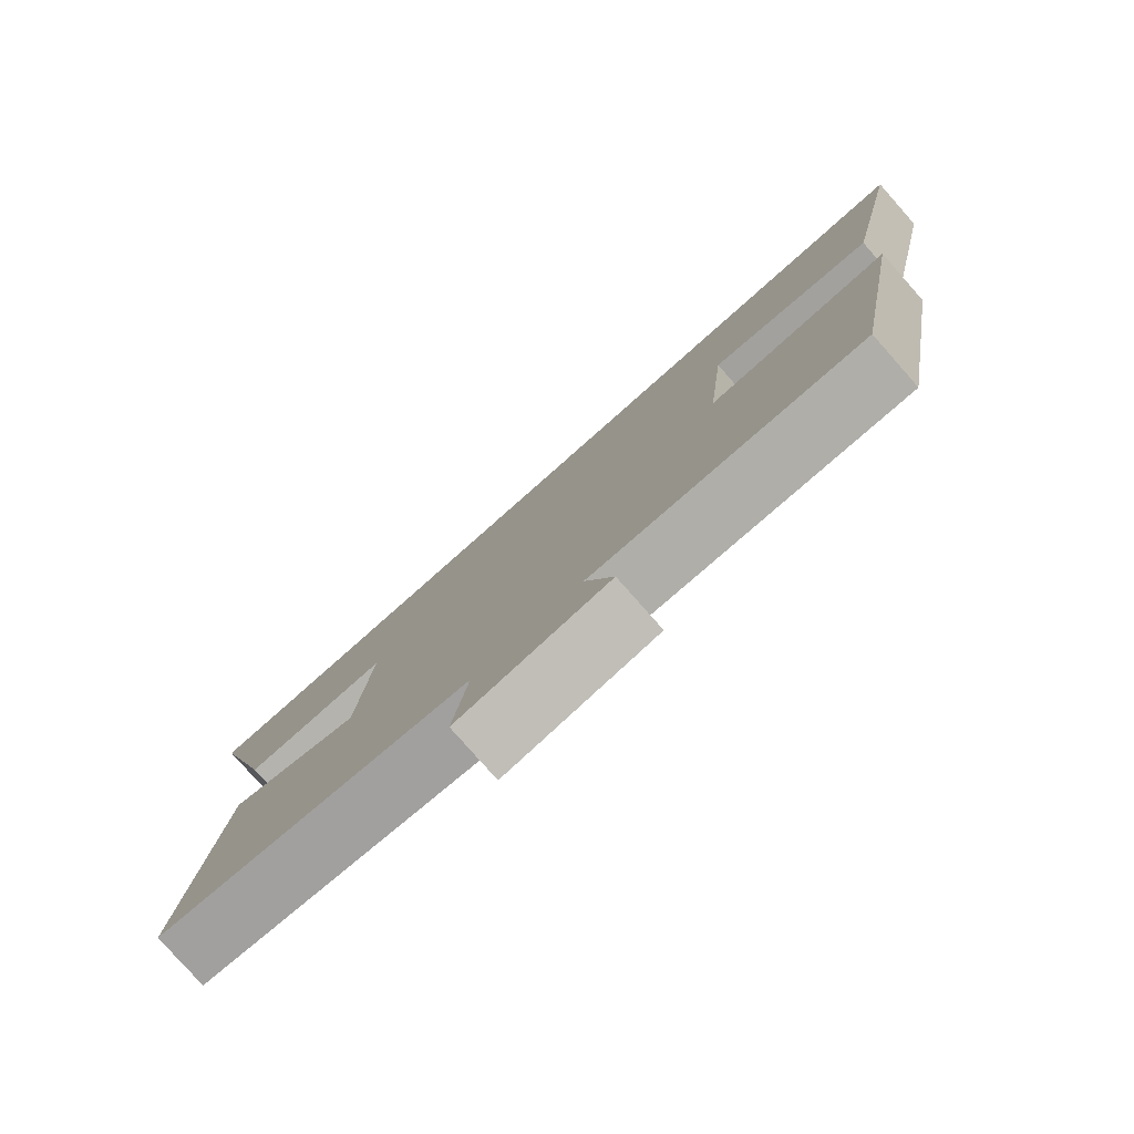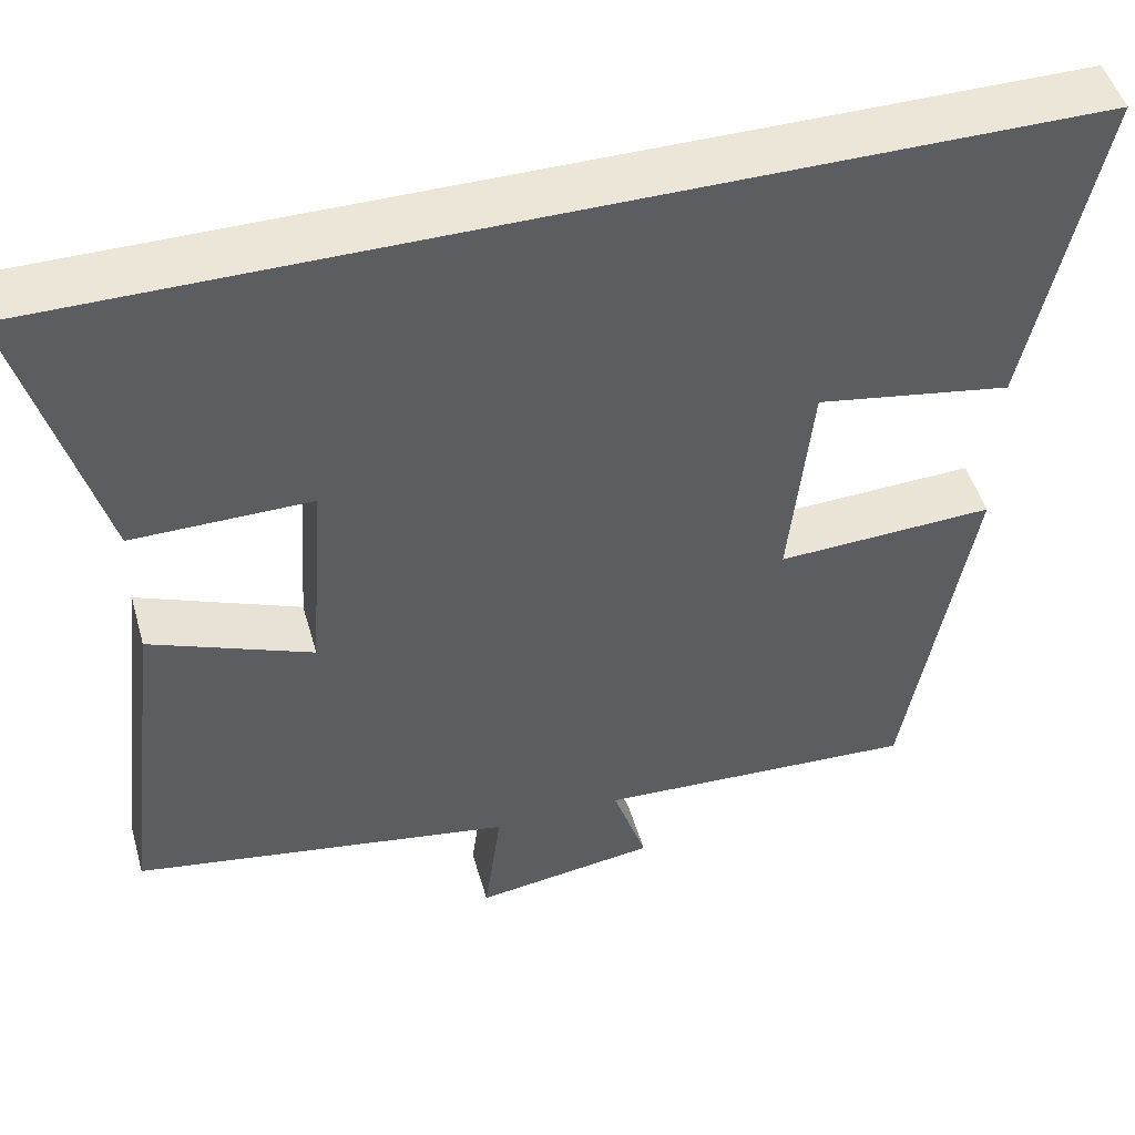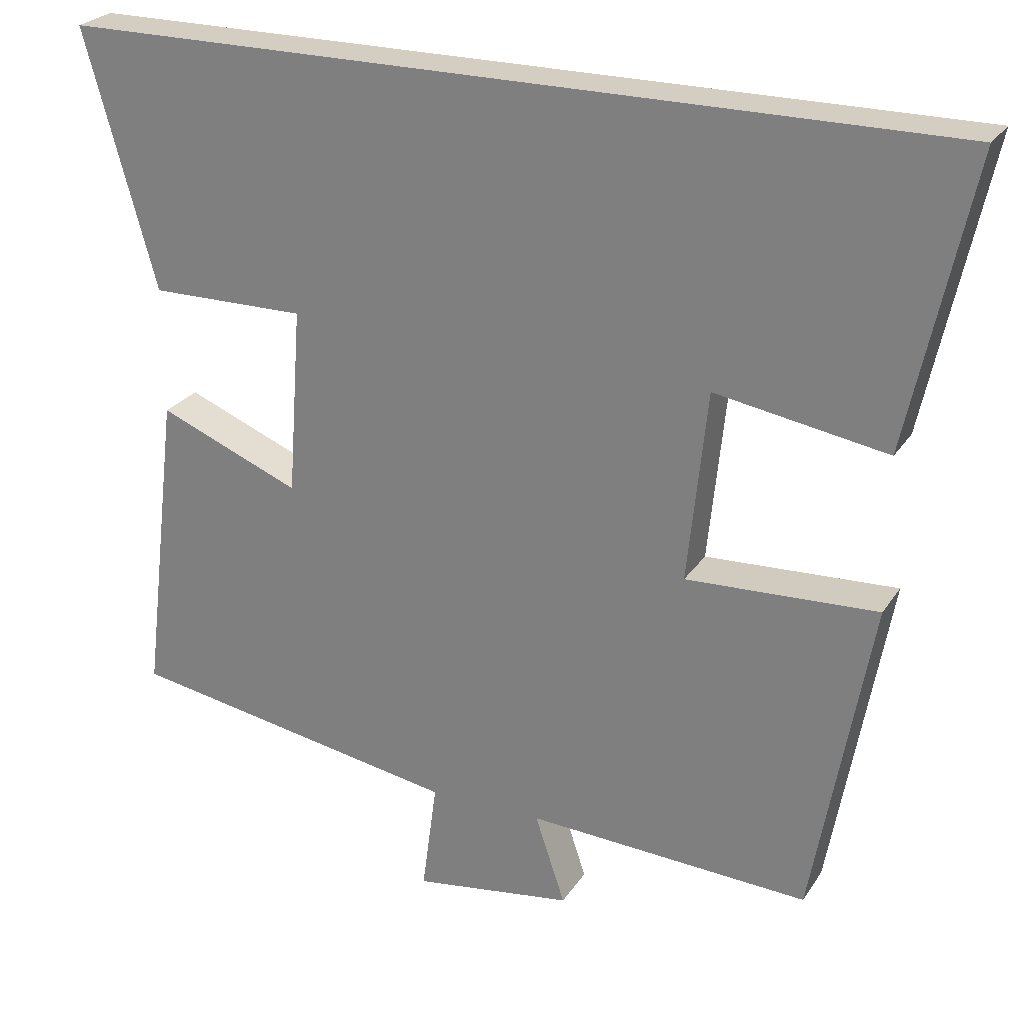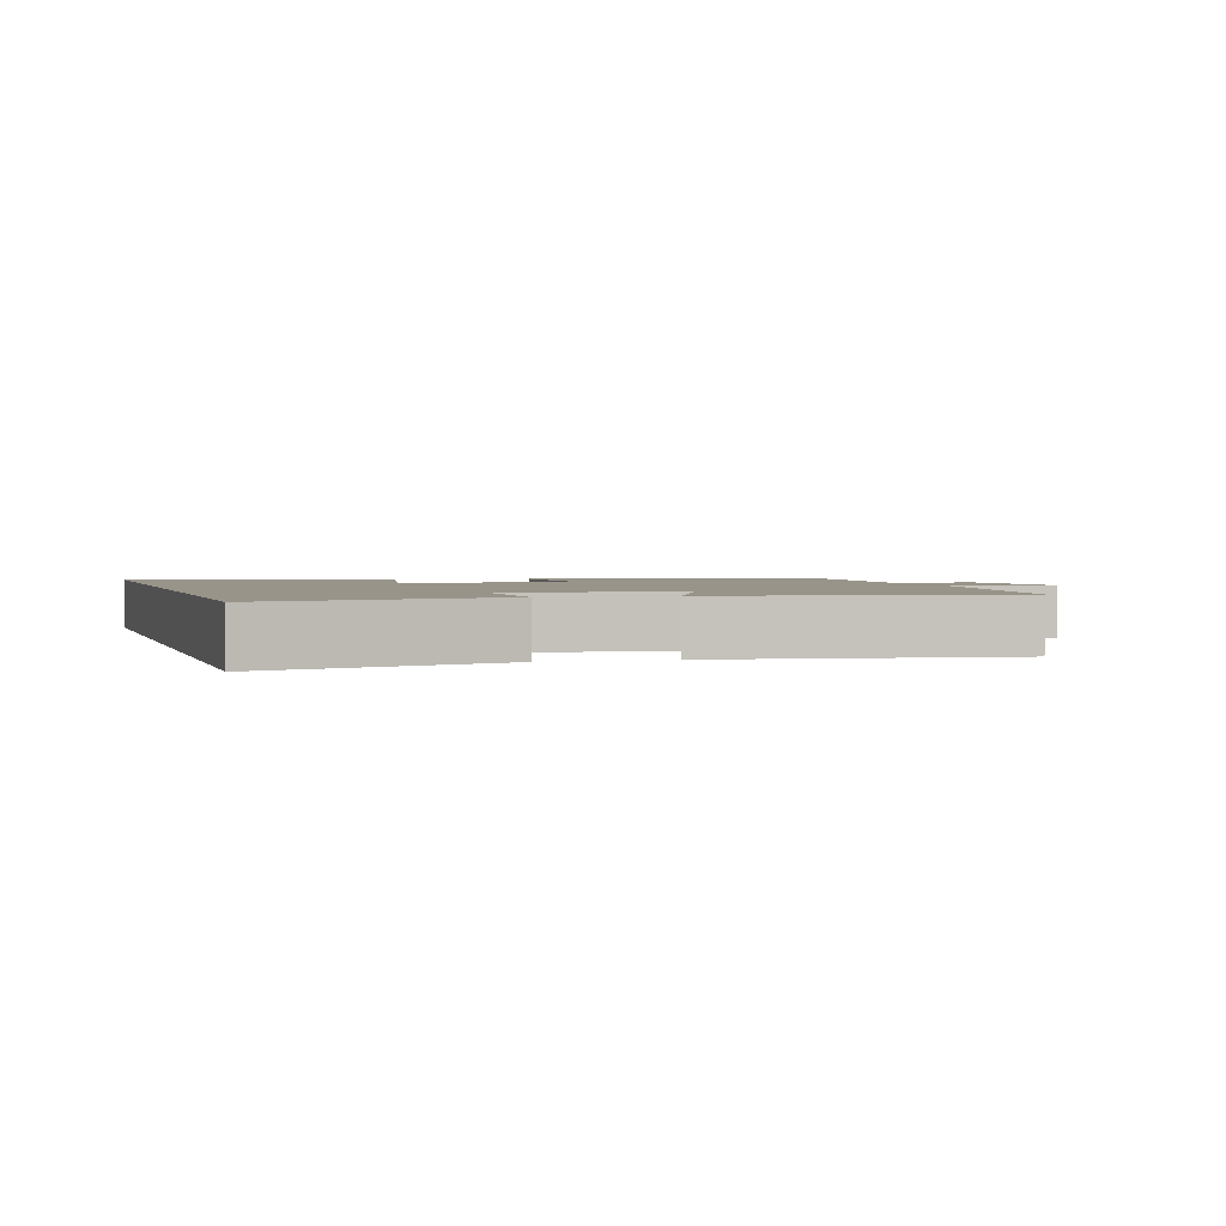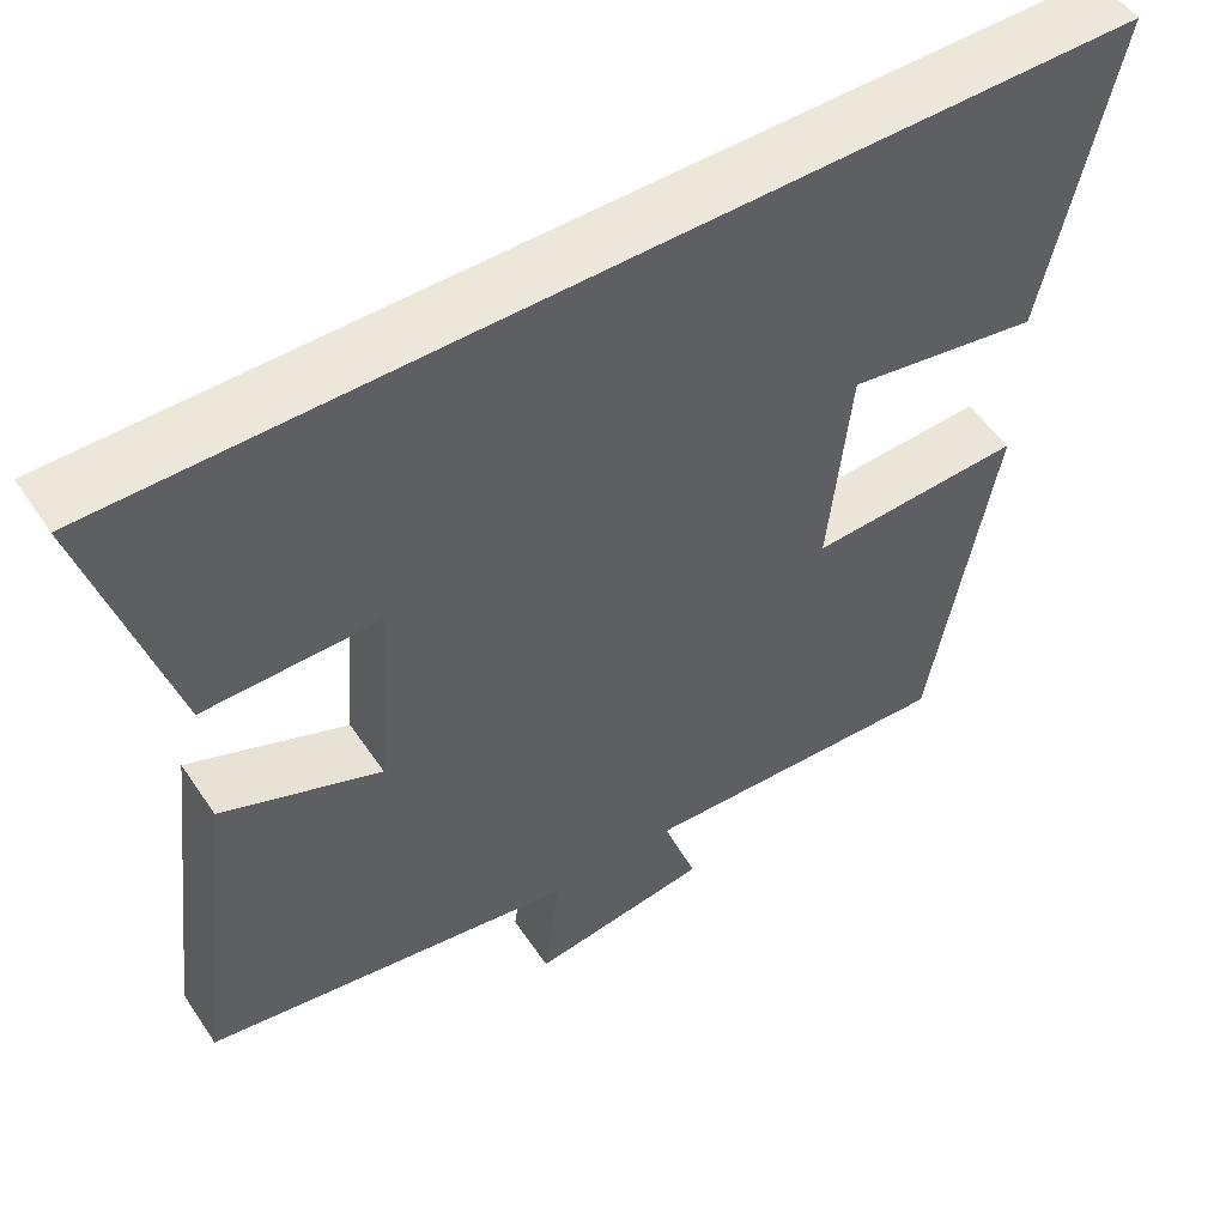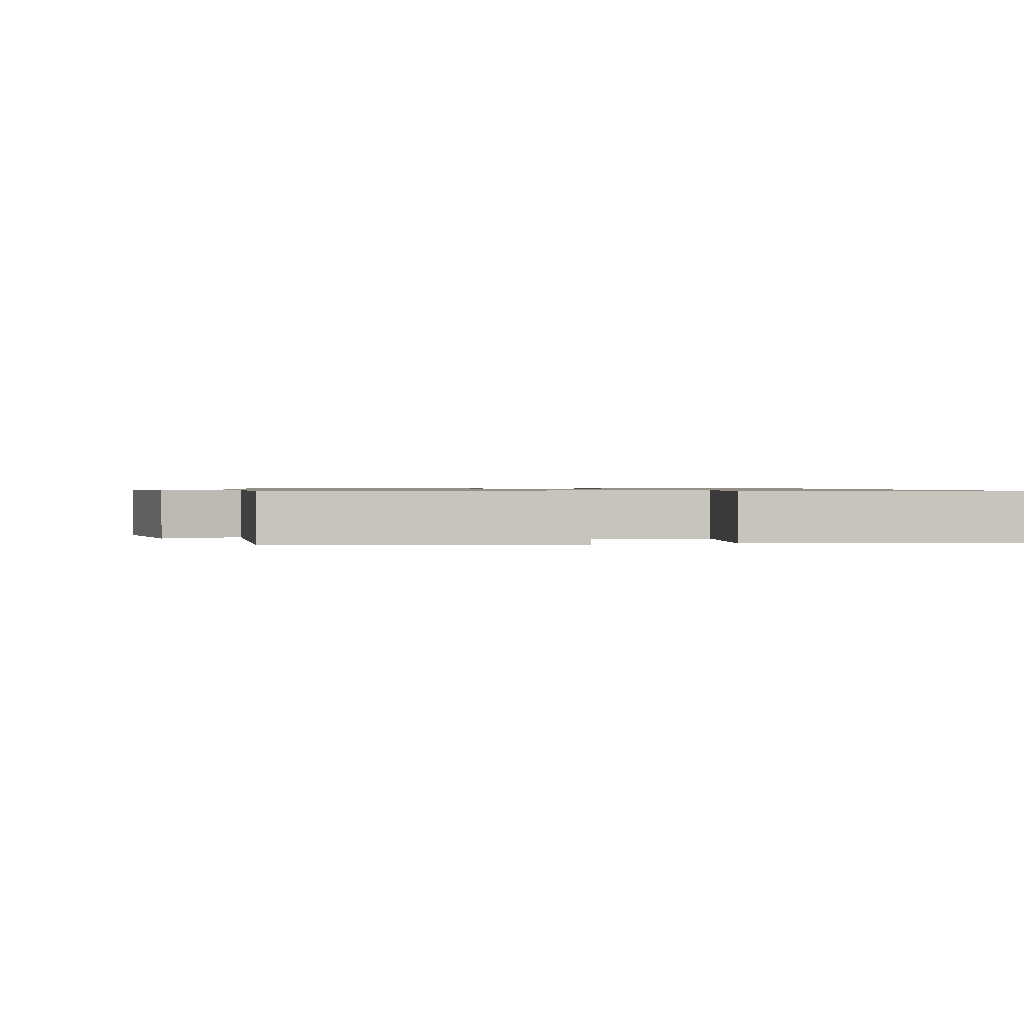
<metadata>
{"format":"obj","ext":"obj","renderer":"f3d","projection":"perspective","resolution":1024,"background":"white","views":[{"elev":-79.9,"azim":-138.5,"up":"+Z"},{"elev":48.8,"azim":164.2,"up":"+Z"},{"elev":25.2,"azim":-154.4,"up":"+Z"},{"elev":1.9,"azim":73.9,"up":"+Y"},{"elev":52.8,"azim":146.9,"up":"+Z"},{"elev":0.9,"azim":-103.5,"up":"+Y"}]}
</metadata>
<code>
v -0.583 0.07 0.5
v 0.595 0.07 0.5
v 0.5 0.07 0.16
v 0.293 0.07 0.161
v 0.311 0.07 -0.087
v 0.5 0.07 -0.01
v 0.55 0.07 -0.423
v 0.105 0.07 -0.5
v 0.125 0.07 -0.649
v -0.087 0.07 -0.619
v -0.047 0.07 -0.5
v -0.423 0.07 -0.52
v -0.5 0.07 -0.089
v -0.246 0.07 -0.1
v -0.272 0.07 0.154
v -0.5 0.07 0.115
v -0.583 0 0.5
v 0.595 0 0.5
v 0.5 0 0.16
v 0.293 0 0.161
v 0.311 0 -0.087
v 0.5 0 -0.01
v 0.55 0 -0.423
v 0.105 0 -0.5
v 0.125 0 -0.649
v -0.087 0 -0.619
v -0.047 0 -0.5
v -0.423 0 -0.52
v -0.5 0 -0.089
v -0.246 0 -0.1
v -0.272 0 0.154
v -0.5 0 0.115
f 15 16 1 2
f 14 15 2
f 11 12 13 14
f 8 9 10 11
f 5 6 7 8
f 4 5 8 11
f 2 3 4
f 14 2 4
f 4 11 14
f 18 17 32 31
f 18 31 30
f 30 29 28 27
f 27 26 25 24
f 24 23 22 21
f 27 24 21 20
f 20 19 18
f 20 18 30
f 30 27 20
f 1 17 18 2
f 2 18 19 3
f 3 19 20 4
f 4 20 21 5
f 5 21 22 6
f 6 22 23 7
f 7 23 24 8
f 8 24 25 9
f 9 25 26 10
f 10 26 27 11
f 11 27 28 12
f 12 28 29 13
f 13 29 30 14
f 14 30 31 15
f 15 31 32 16
f 16 32 17 1

</code>
